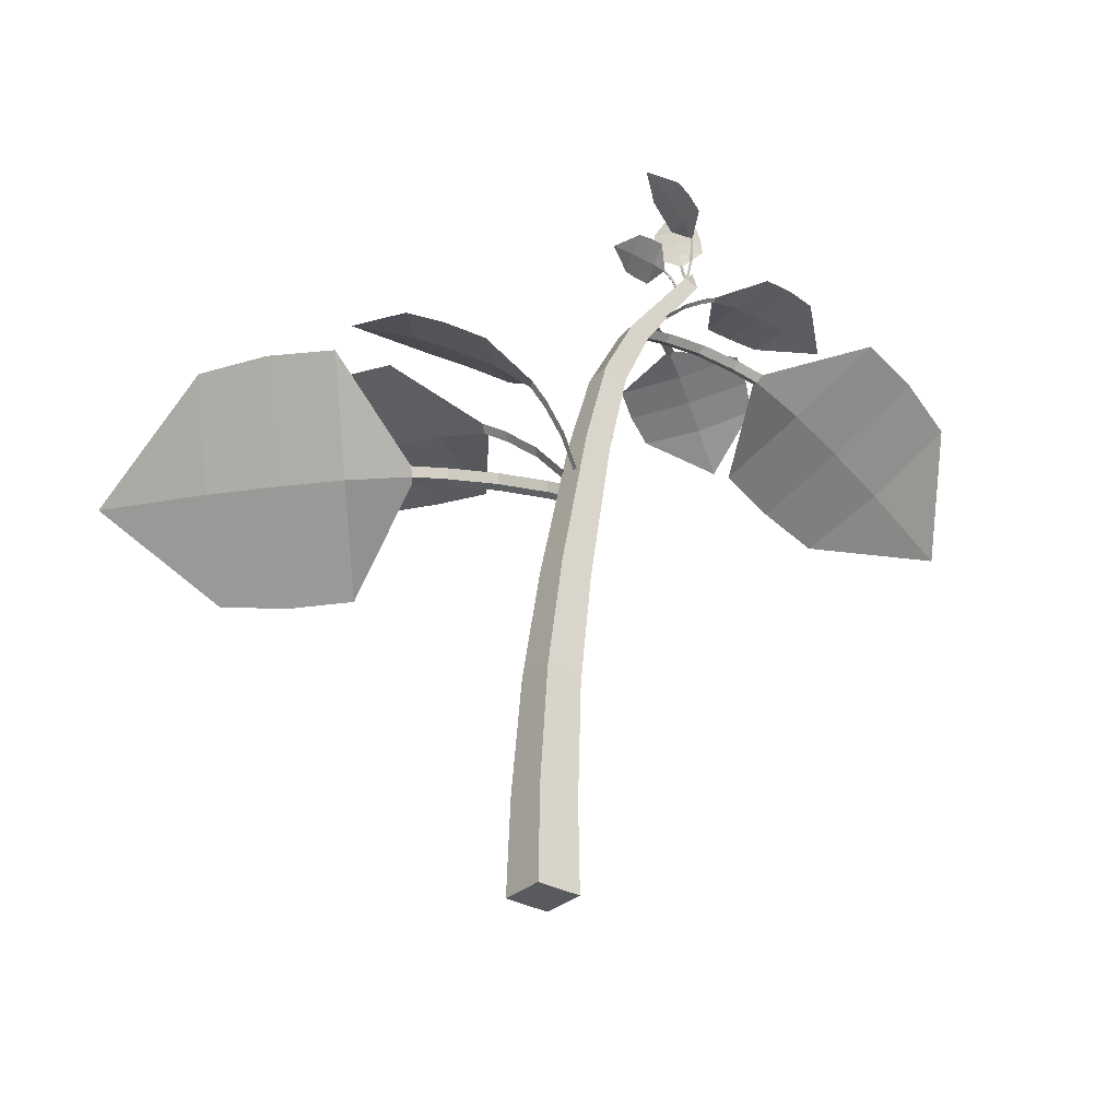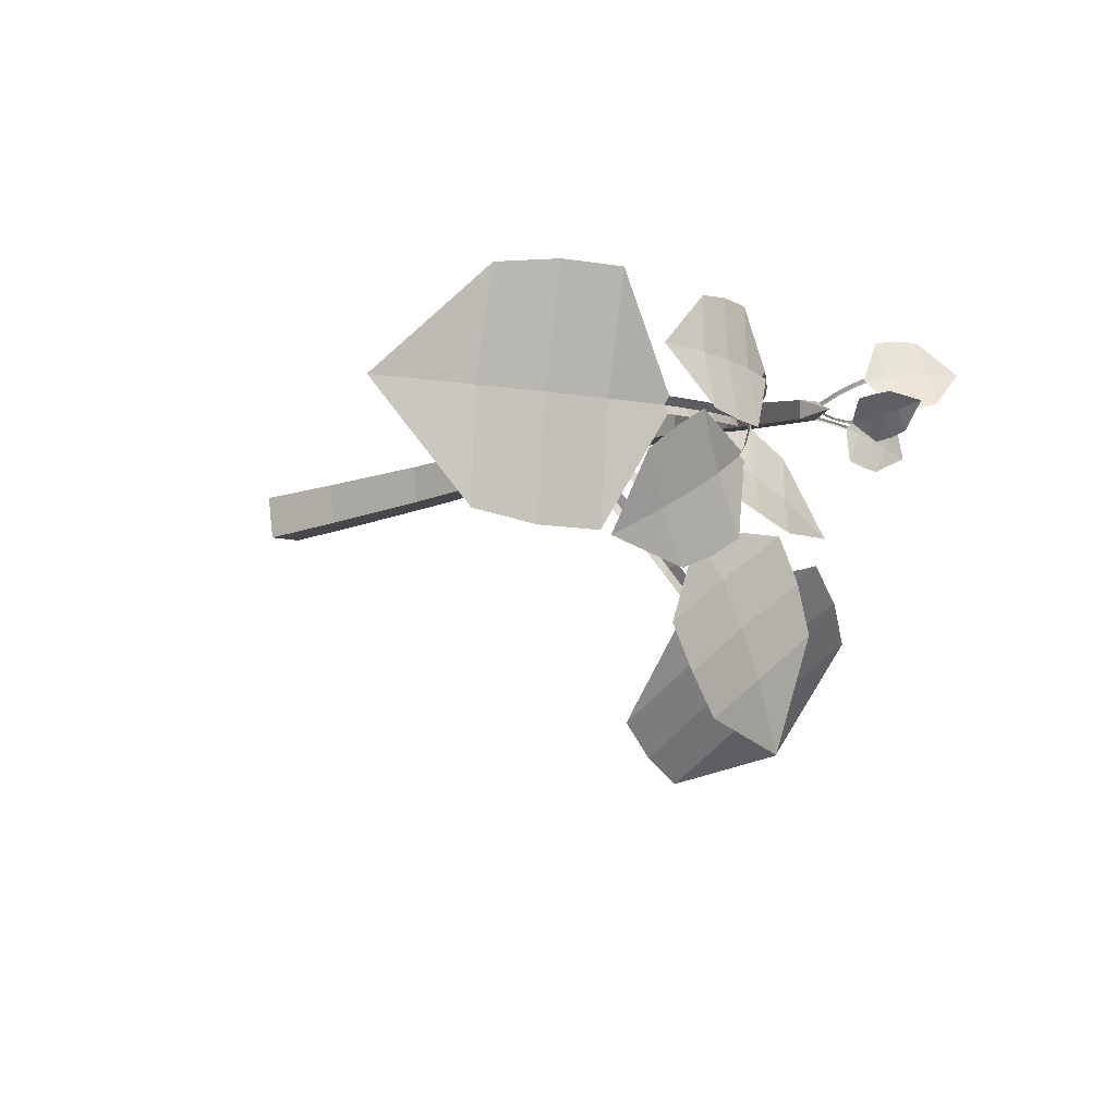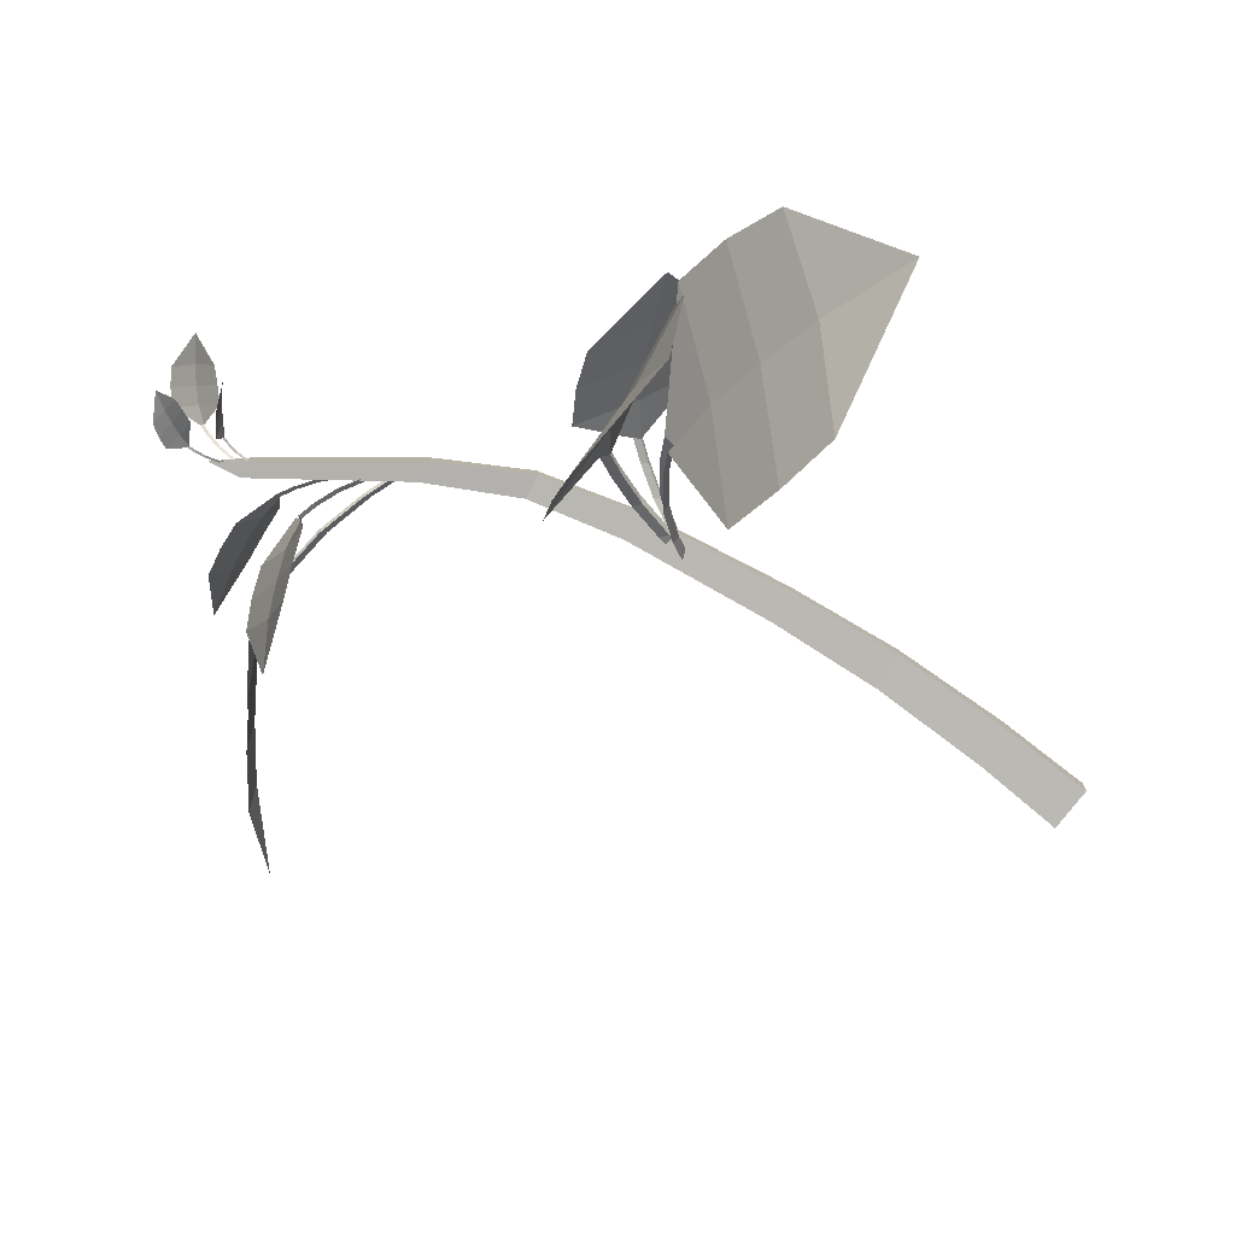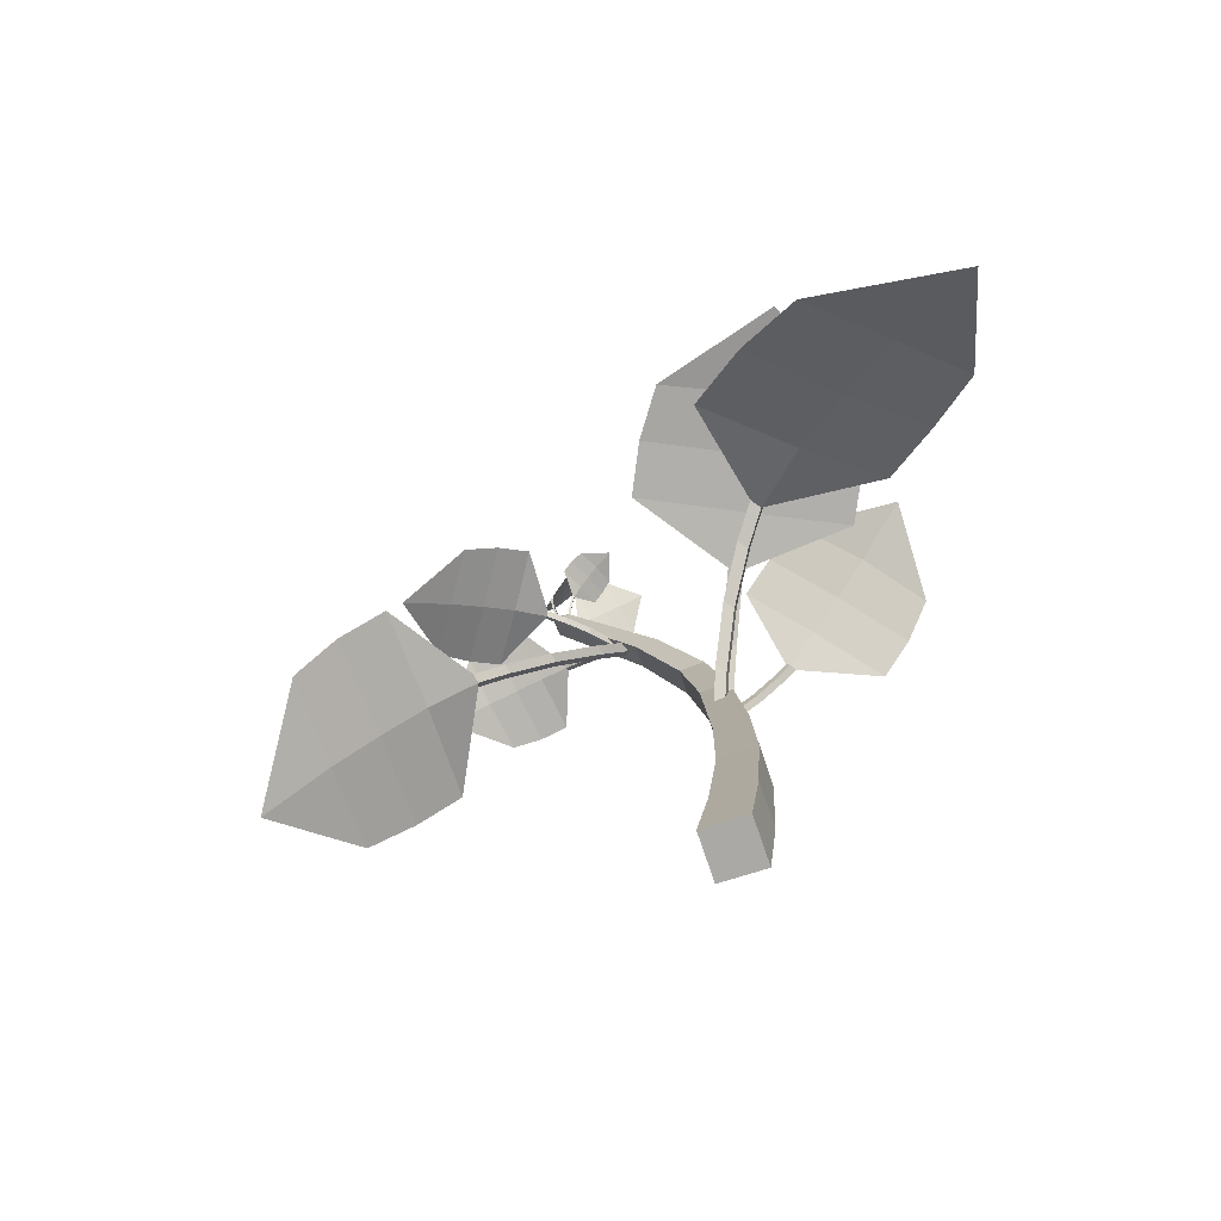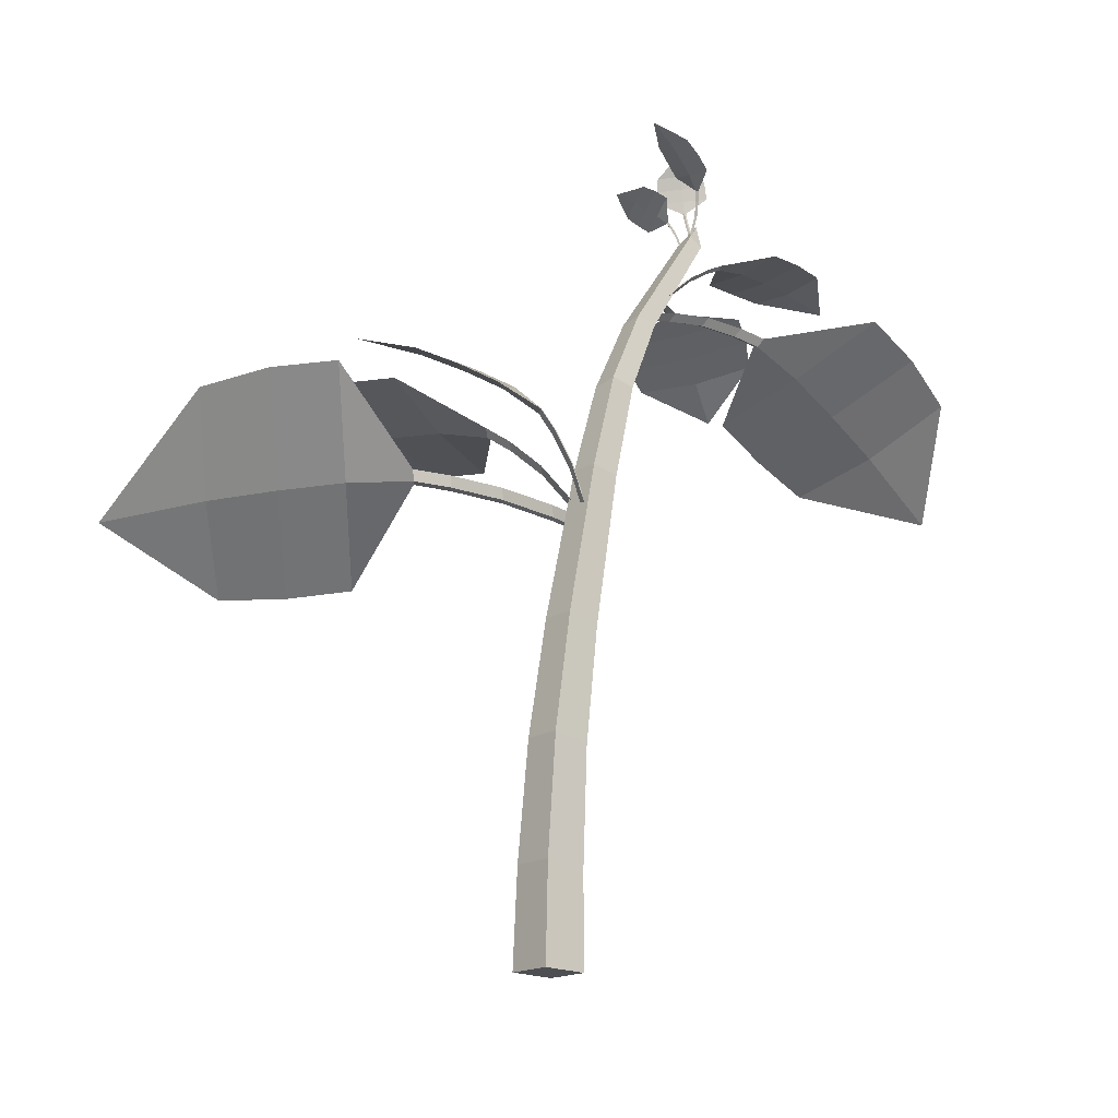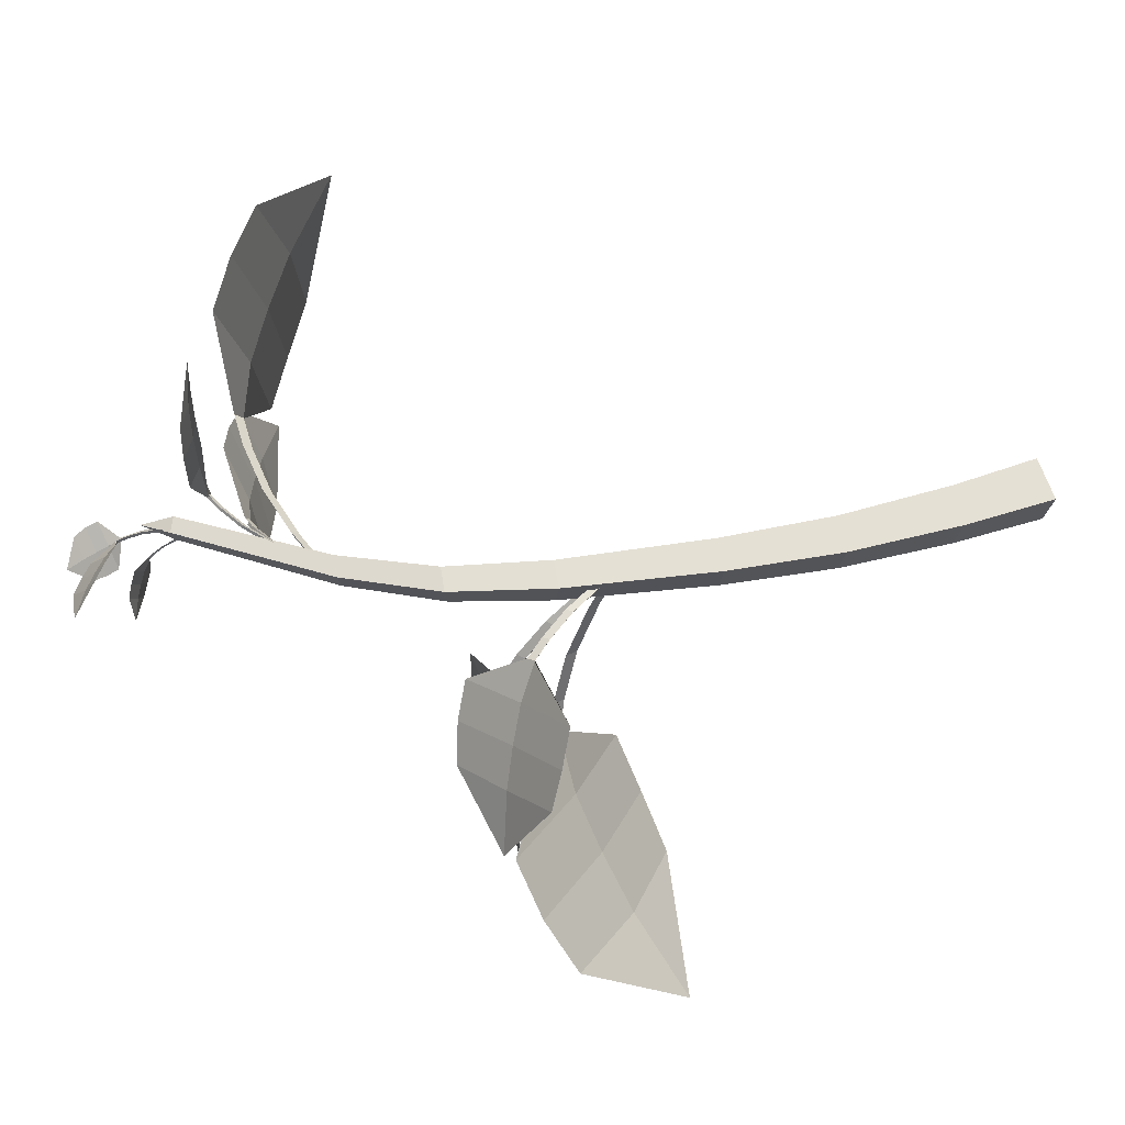
<metadata>
{"format":"obj","ext":"obj","renderer":"f3d","projection":"perspective","resolution":1024,"background":"white","views":[{"elev":-39.5,"azim":-37.8,"up":"+Y"},{"elev":-4.7,"azim":128.9,"up":"+Z"},{"elev":-79.8,"azim":-123.6,"up":"+Z"},{"elev":-72.0,"azim":-160.1,"up":"+Y"},{"elev":-26.1,"azim":-40.5,"up":"+Y"},{"elev":68.9,"azim":-105.2,"up":"+Z"}]}
</metadata>
<code>
o Stalk
v 0.06024 0.2125 0.000497
v 0.02762 0.1986 0.004275
v 0.05765 0.2079 0.02217
v 0.02743 0.1983 0.005897
v 0.06902 0.2075 0.01197
v 0.02761 0.1976 0.004929
v 0.0541 0.2133 -0.001102
v 0.04789 0.2134 -0.001819
v 0.04048 0.2101 0.008251
v 0.04029 0.2098 0.009873
v 0.04506 0.2084 0.02181
v 0.05127 0.2083 0.02253
v 0.04047 0.2092 0.008906
v 0.04656 0.2101 0.009839
v 0.05277 0.21 0.01056
v 0.05936 0.2094 0.01122
v 0.02954 0.2011 0.005038
v 0.03737 0.2083 0.007485
v 0.03325 0.2051 0.006319
v 0.03718 0.2079 0.009107
v 0.02935 0.2008 0.00666
v 0.03306 0.2047 0.007941
v 0.02953 0.2002 0.005693
v 0.03736 0.2073 0.00814
v 0.03324 0.2041 0.006974
v -0.001114 0.04439 -0.000612
v 0.03693 0.2191 0.003705
v -0.001237 0.04553 -0.01013
v 0.008439 0.04516 -0.000643
v 0.04022 0.2177 0.003722
v 0.008316 0.0463 -0.01016
v 0.04011 0.2174 0.000179
v 0.04119 0.2247 0.001301
v 0.001467 0.1345 0.00804
v 0.001398 0.1352 0.001506
v 0.007934 0.1345 0.001366
v 0.008002 0.1338 0.0079
v 0.09123 0.1805 -0.01816
v 0.02451 0.1928 0.002427
v 0.09224 0.1865 0.02579
v 0.02459 0.1933 0.005717
v 0.1067 0.1692 0.005394
v 0.0239 0.1916 0.004283
v 0.08078 0.1873 -0.02085
v 0.07 0.1935 -0.02143
v 0.05883 0.2006 0.00059
v 0.0589 0.2011 0.003879
v 0.07111 0.1999 0.02648
v 0.08189 0.1938 0.02706
v 0.05822 0.1994 0.002445
v 0.0699 0.1952 0.002734
v 0.08068 0.1891 0.003316
v 0.09168 0.1818 0.004046
v 0.03045 0.1954 0.001946
v 0.05147 0.2003 0.000795
v 0.04099 0.1987 0.001252
v 0.05154 0.2008 0.004084
v 0.03052 0.1958 0.005235
v 0.04107 0.1992 0.004542
v 0.02983 0.1942 0.003802
v 0.05085 0.1991 0.002651
v 0.04038 0.1975 0.003108
v 0.04997 0.1974 -0.02734
v 0.02447 0.1949 0.004347
v 0.06408 0.2002 -0.006275
v 0.02553 0.1952 0.005923
v 0.06596 0.1928 -0.02201
v 0.02492 0.1941 0.005308
v 0.04357 0.1998 -0.02475
v 0.03775 0.2018 -0.02111
v 0.03898 0.204 -0.00654
v 0.04003 0.2042 -0.004963
v 0.05313 0.2048 0.001848
v 0.05895 0.2028 -0.001791
v 0.03942 0.2032 -0.005578
v 0.04536 0.2024 -0.009458
v 0.05118 0.2004 -0.0131
v 0.05726 0.1978 -0.01683
v 0.0268 0.1972 0.002494
v 0.03566 0.2028 -0.004169
v 0.03112 0.2005 -0.000827
v 0.03672 0.203 -0.002593
v 0.02786 0.1974 0.00407
v 0.03218 0.2007 0.000749
v 0.02725 0.1964 0.003456
v 0.03611 0.202 -0.003208
v 0.03157 0.1997 0.000134
v 0.02644 0.2346 0.01444
v 0.03814 0.2194 0.002565
v 0.02954 0.2406 0.002042
v 0.03837 0.2198 0.001637
v 0.02215 0.2407 0.008274
v 0.0379 0.2193 0.001871
v 0.02951 0.2319 0.01466
v 0.03251 0.2294 0.01418
v 0.03659 0.2295 0.007089
v 0.03682 0.23 0.006162
v 0.03589 0.236 0.000665
v 0.03289 0.2385 0.001143
v 0.03636 0.2294 0.006396
v 0.03385 0.2324 0.007192
v 0.03085 0.2349 0.00767
v 0.02749 0.2374 0.008046
v 0.03823 0.2212 0.003481
v 0.03733 0.2274 0.006273
v 0.03803 0.2244 0.004976
v 0.03757 0.2279 0.005345
v 0.03846 0.2217 0.002553
v 0.03826 0.2249 0.004048
v 0.03799 0.2212 0.002788
v 0.0371 0.2274 0.005579
v 0.03779 0.2243 0.004283
v 0.0413 0.2377 0.003439
v 0.03988 0.2218 0.001326
v 0.0336 0.2363 -0.002959
v 0.0393 0.2217 0.000847
v 0.03516 0.2407 0.00217
v 0.03938 0.2216 0.001365
v 0.0428 0.2353 0.002892
v 0.04383 0.2328 0.002222
v 0.04067 0.2293 -0.00131
v 0.04009 0.2292 -0.001789
v 0.03544 0.2312 -0.004752
v 0.03441 0.2338 -0.004082
v 0.04017 0.2292 -0.001271
v 0.03943 0.2319 -0.000987
v 0.0384 0.2344 -0.000317
v 0.03719 0.2371 0.000542
v 0.0402 0.2231 0.000659
v 0.04071 0.2277 -0.000988
v 0.04058 0.2254 -0.000317
v 0.04013 0.2276 -0.001467
v 0.03962 0.223 0.00018
v 0.04 0.2253 -0.000796
v 0.0397 0.2229 0.000697
v 0.04021 0.2275 -0.00095
v 0.04008 0.2252 -0.000279
v 0.02697 0.2302 -0.000436
v 0.03649 0.2172 0.001236
v 0.03034 0.2278 -0.009669
v 0.03675 0.217 0.000545
v 0.02449 0.2303 -0.006902
v 0.03639 0.2168 0.000882
v 0.02914 0.2291 0.001138
v 0.03133 0.2277 0.002291
v 0.03491 0.2247 -0.001255
v 0.03516 0.2245 -0.001946
v 0.035 0.2251 -0.007773
v 0.03282 0.2265 -0.008926
v 0.03481 0.2243 -0.001609
v 0.03294 0.2261 -0.00275
v 0.03075 0.2275 -0.003903
v 0.02833 0.2288 -0.005122
v 0.03646 0.2187 0.000858
v 0.03553 0.2232 -0.00066
v 0.03616 0.2211 0.000133
v 0.03578 0.2231 -0.001351
v 0.03671 0.2185 0.000167
v 0.03641 0.2209 -0.000558
v 0.03636 0.2183 0.000503
v 0.03543 0.2229 -0.001015
v 0.03606 0.2207 -0.000221
v -0.06226 0.161 -0.03646
v 0.003914 0.138 0.0038
v -0.03446 0.1334 -0.06847
v 0.005995 0.136 0.001405
v -0.06813 0.1382 -0.06194
v 0.00447 0.1355 0.003495
v -0.05167 0.1657 -0.02778
v -0.04012 0.1684 -0.02001
v -0.01513 0.1549 -0.02725
v -0.01305 0.1528 -0.02965
v -0.009819 0.1383 -0.0549
v -0.02137 0.1357 -0.06267
v -0.01457 0.1523 -0.02756
v -0.02545 0.1518 -0.03657
v -0.03701 0.1492 -0.04434
v -0.04944 0.1456 -0.05203
v 0.001406 0.1421 -0.001853
v -0.01014 0.1526 -0.02092
v -0.00383 0.1481 -0.01162
v -0.008059 0.1505 -0.02331
v 0.003486 0.14 -0.004249
v -0.00175 0.1461 -0.01401
v 0.001961 0.1395 -0.002159
v -0.009584 0.15 -0.02122
v -0.003275 0.1456 -0.01192
v -0.03935 0.1669 -0.03548
v 0.003355 0.1372 0.005278
v -0.0026 0.1671 -0.05446
v 0.006106 0.1372 0.003858
v -0.02978 0.1644 -0.06203
v 0.00459 0.1357 0.004284
v -0.03563 0.1665 -0.02422
v -0.03034 0.1652 -0.01398
v -0.006586 0.162 -0.01378
v -0.003836 0.162 -0.0152
v 0.009722 0.1654 -0.03467
v 0.00443 0.1667 -0.04491
v -0.005352 0.1606 -0.01477
v -0.01045 0.1639 -0.02461
v -0.01574 0.1651 -0.03485
v -0.02139 0.1657 -0.04578
v 0.001942 0.1424 0.002582
v -0.004101 0.1578 -0.008997
v -0.000873 0.1508 -0.002803
v -0.00135 0.1578 -0.01042
v 0.004692 0.1424 0.001162
v 0.001877 0.1508 -0.004223
v 0.003176 0.1409 0.001587
v -0.002866 0.1563 -0.009991
v 0.000361 0.1493 -0.003797
v -0.03907 0.1605 0.004526
v 0.003814 0.1357 0.006445
v -0.01939 0.1751 -0.01457
v 0.005286 0.1368 0.005015
v -0.04019 0.1707 -0.01412
v 0.004441 0.1354 0.004983
v -0.03316 0.1569 0.0101
v -0.02643 0.1534 0.01437
v -0.009873 0.1561 0.007912
v -0.0084 0.1572 0.006482
v -0.004989 0.1692 -0.006448
v -0.01171 0.1727 -0.01072
v -0.009246 0.1558 0.00645
v -0.01582 0.1605 0.003215
v -0.02255 0.164 -0.001056
v -0.02969 0.1672 -0.005966
v 0.001789 0.1396 0.007367
v -0.006542 0.1522 0.008368
v -0.002149 0.1462 0.008342
v -0.00507 0.1533 0.006939
v 0.003261 0.1407 0.005938
v -0.000676 0.1473 0.006913
v 0.002416 0.1393 0.005905
v -0.005915 0.1519 0.006906
v -0.001521 0.146 0.00688
v 0.01741 0.1891 0.007469
v 0.003079 0.1477 0.009207
v 0.008009 0.1695 0.009805
v 0.003015 0.1484 0.003117
v 0.01729 0.1886 0.002787
v 0.007851 0.1691 0.004416
v 0.009106 0.1477 0.002986
v 0.02207 0.1882 0.002697
v 0.01327 0.1685 0.004304
v 0.00917 0.1471 0.009076
v 0.02222 0.1886 0.007359
v 0.01343 0.169 0.009687
v -0.000935 0.1148 0.006302
v -0.002397 0.06481 0.001502
v -0.002622 0.08986 0.003985
v 0.006573 0.06389 0.001306
v 0.006262 0.1141 0.006147
v 0.00544 0.08903 0.003811
v 0.006473 0.06483 -0.007588
v 0.006186 0.1149 -0.001048
v 0.005354 0.08989 -0.004229
v -0.001011 0.1156 -0.000893
v -0.002498 0.06575 -0.007358
v -0.002709 0.09072 -0.004045
f 9 18 24 13
f 1 7 15 16
f 7 8 14 15
f 8 9 13 14
f 16 15 12 3
f 15 14 11 12
f 14 13 10 11
f 5 16 3
f 5 1 16
f 13 24 20 10
f 23 6 4 21
f 17 23 25 19
f 19 25 24 18
f 23 21 22 25
f 25 22 20 24
f 17 2 6 23
f 37 247 239 34
f 36 244 247 37
f 29 253 251 26
f 34 239 241 35
f 28 31 29 26
f 158 27 33
f 27 30 33
f 32 158 33
f 30 32 33
f 26 251 260 28
f 28 260 256 31
f 254 37 34 250
f 35 241 244 36
f 245 32 30 248
f 242 158 32 245
f 238 27 158 242
f 46 55 61 50
f 38 44 52 53
f 44 45 51 52
f 45 46 50 51
f 53 52 49 40
f 52 51 48 49
f 51 50 47 48
f 42 53 40
f 42 38 53
f 50 61 57 47
f 60 43 41 58
f 54 60 62 56
f 56 62 61 55
f 60 58 59 62
f 62 59 57 61
f 54 39 43 60
f 71 80 86 75
f 63 69 77 78
f 69 70 76 77
f 70 71 75 76
f 78 77 74 65
f 77 76 73 74
f 76 75 72 73
f 67 78 65
f 67 63 78
f 75 86 82 72
f 85 68 66 83
f 79 85 87 81
f 81 87 86 80
f 85 83 84 87
f 87 84 82 86
f 79 64 68 85
f 96 105 111 100
f 88 94 102 103
f 94 95 101 102
f 95 96 100 101
f 103 102 99 90
f 102 101 98 99
f 101 100 97 98
f 92 103 90
f 92 88 103
f 100 111 107 97
f 110 93 91 108
f 104 110 112 106
f 106 112 111 105
f 110 108 109 112
f 112 109 107 111
f 104 89 93 110
f 121 130 136 125
f 113 119 127 128
f 119 120 126 127
f 120 121 125 126
f 128 127 124 115
f 127 126 123 124
f 126 125 122 123
f 117 128 115
f 117 113 128
f 125 136 132 122
f 135 118 116 133
f 129 135 137 131
f 131 137 136 130
f 135 133 134 137
f 137 134 132 136
f 129 114 118 135
f 146 155 161 150
f 138 144 152 153
f 144 145 151 152
f 145 146 150 151
f 153 152 149 140
f 152 151 148 149
f 151 150 147 148
f 142 153 140
f 142 138 153
f 150 161 157 147
f 160 143 141 158
f 154 160 162 156
f 156 162 161 155
f 160 158 159 162
f 162 159 157 161
f 154 139 143 160
f 171 180 186 175
f 163 169 177 178
f 169 170 176 177
f 170 171 175 176
f 178 177 174 165
f 177 176 173 174
f 176 175 172 173
f 167 178 165
f 167 163 178
f 175 186 182 172
f 185 168 166 183
f 179 185 187 181
f 181 187 186 180
f 185 183 184 187
f 187 184 182 186
f 179 164 168 185
f 196 205 211 200
f 188 194 202 203
f 194 195 201 202
f 195 196 200 201
f 203 202 199 190
f 202 201 198 199
f 201 200 197 198
f 192 203 190
f 192 188 203
f 200 211 207 197
f 210 193 191 208
f 204 210 212 206
f 206 212 211 205
f 210 208 209 212
f 212 209 207 211
f 204 189 193 210
f 221 230 236 225
f 213 219 227 228
f 219 220 226 227
f 220 221 225 226
f 228 227 224 215
f 227 226 223 224
f 226 225 222 223
f 217 228 215
f 217 213 228
f 225 236 232 222
f 235 218 216 233
f 229 235 237 231
f 231 237 236 230
f 235 233 234 237
f 237 234 232 236
f 229 214 218 235
f 248 238 240 249
f 249 240 239 247
f 245 248 249 246
f 246 249 247 244
f 242 245 246 243
f 243 246 244 241
f 238 242 243 240
f 240 243 241 239
f 248 30 27 238
f 259 35 36 257
f 257 36 37 254
f 31 256 253 29
f 254 250 252 255
f 255 252 251 253
f 250 259 261 252
f 252 261 260 251
f 257 254 255 258
f 258 255 253 256
f 259 257 258 261
f 261 258 256 260
f 250 34 35 259

</code>
